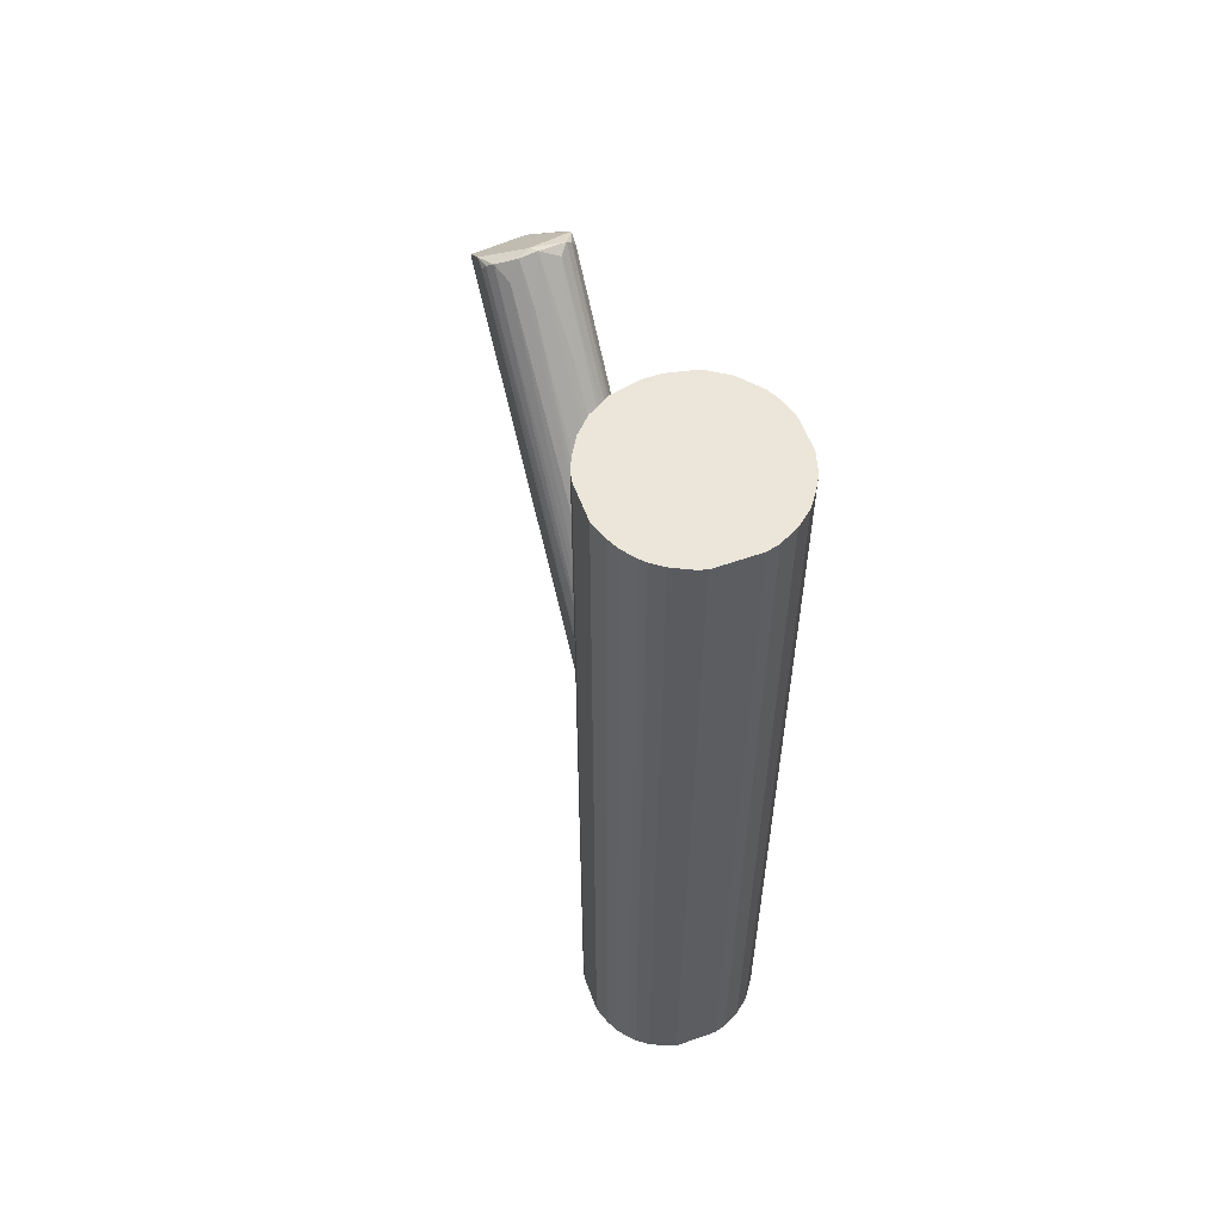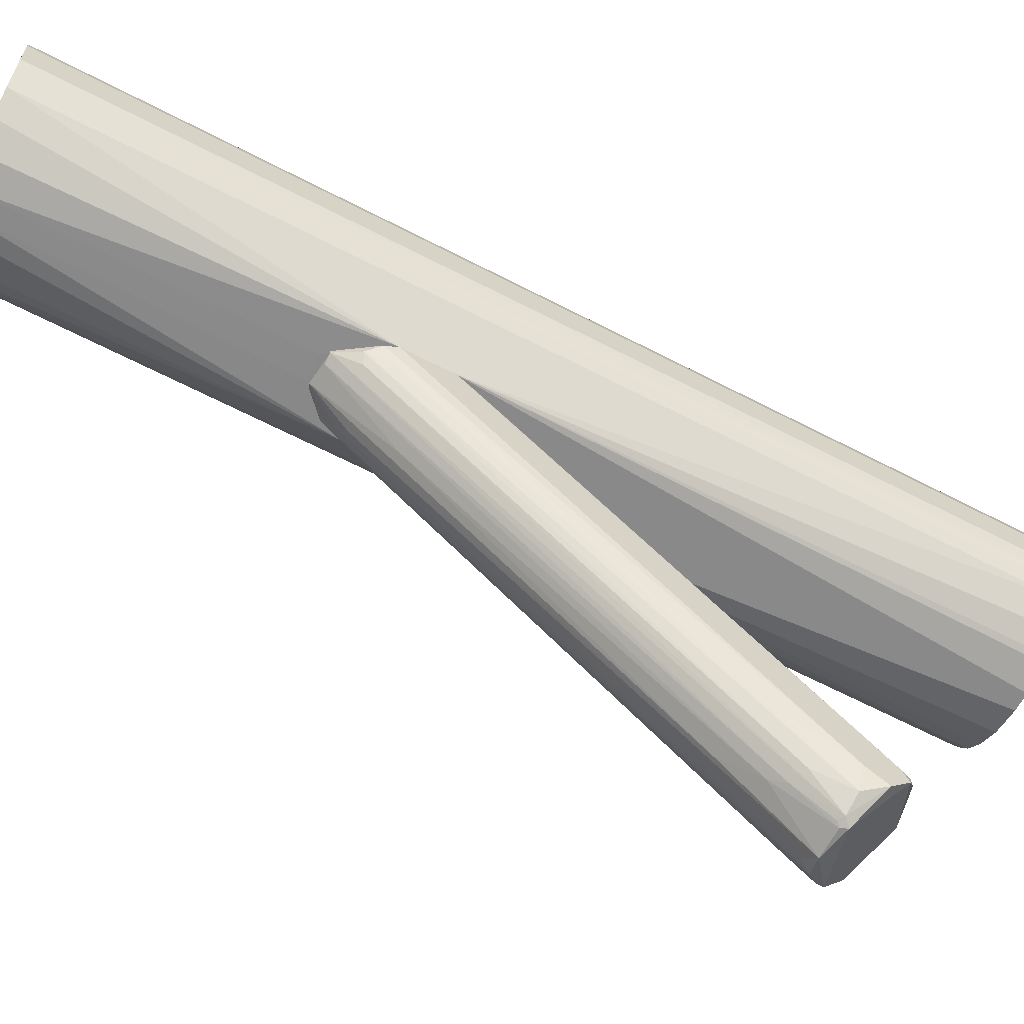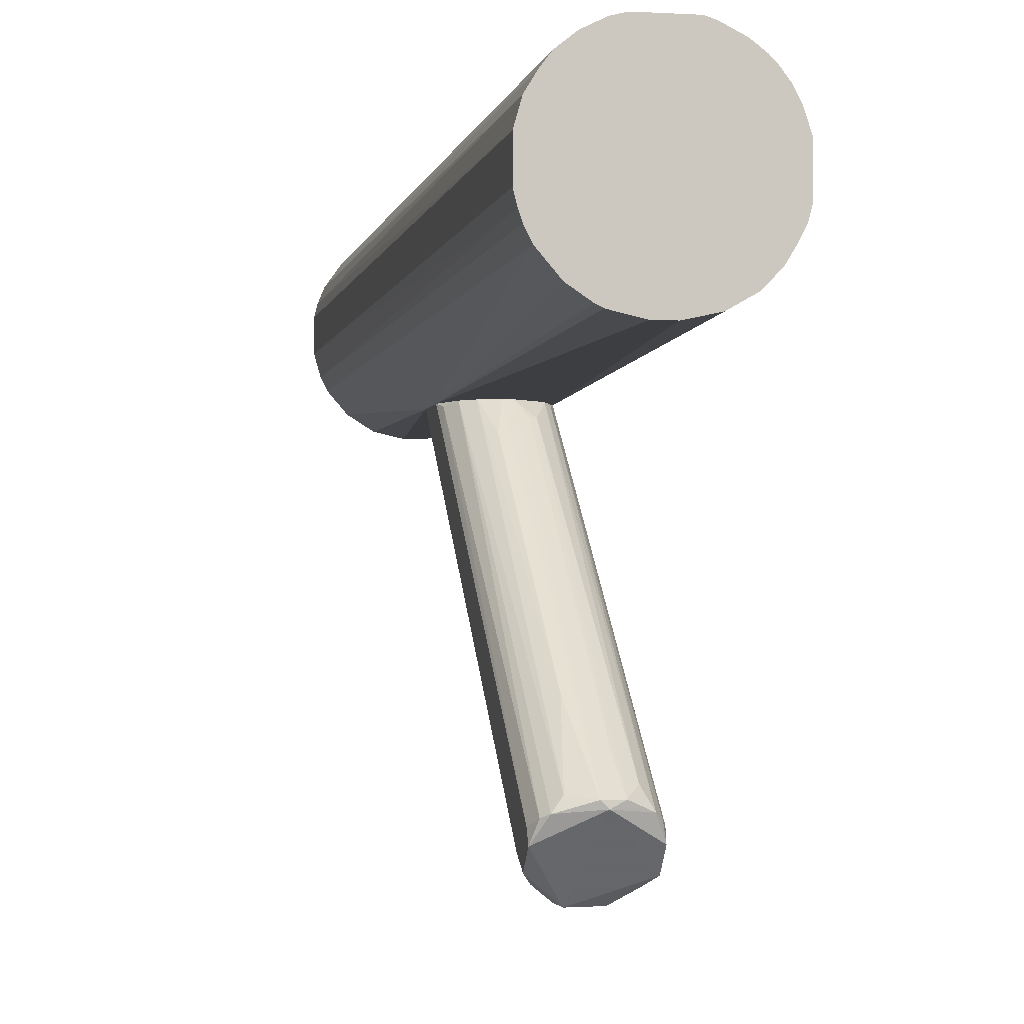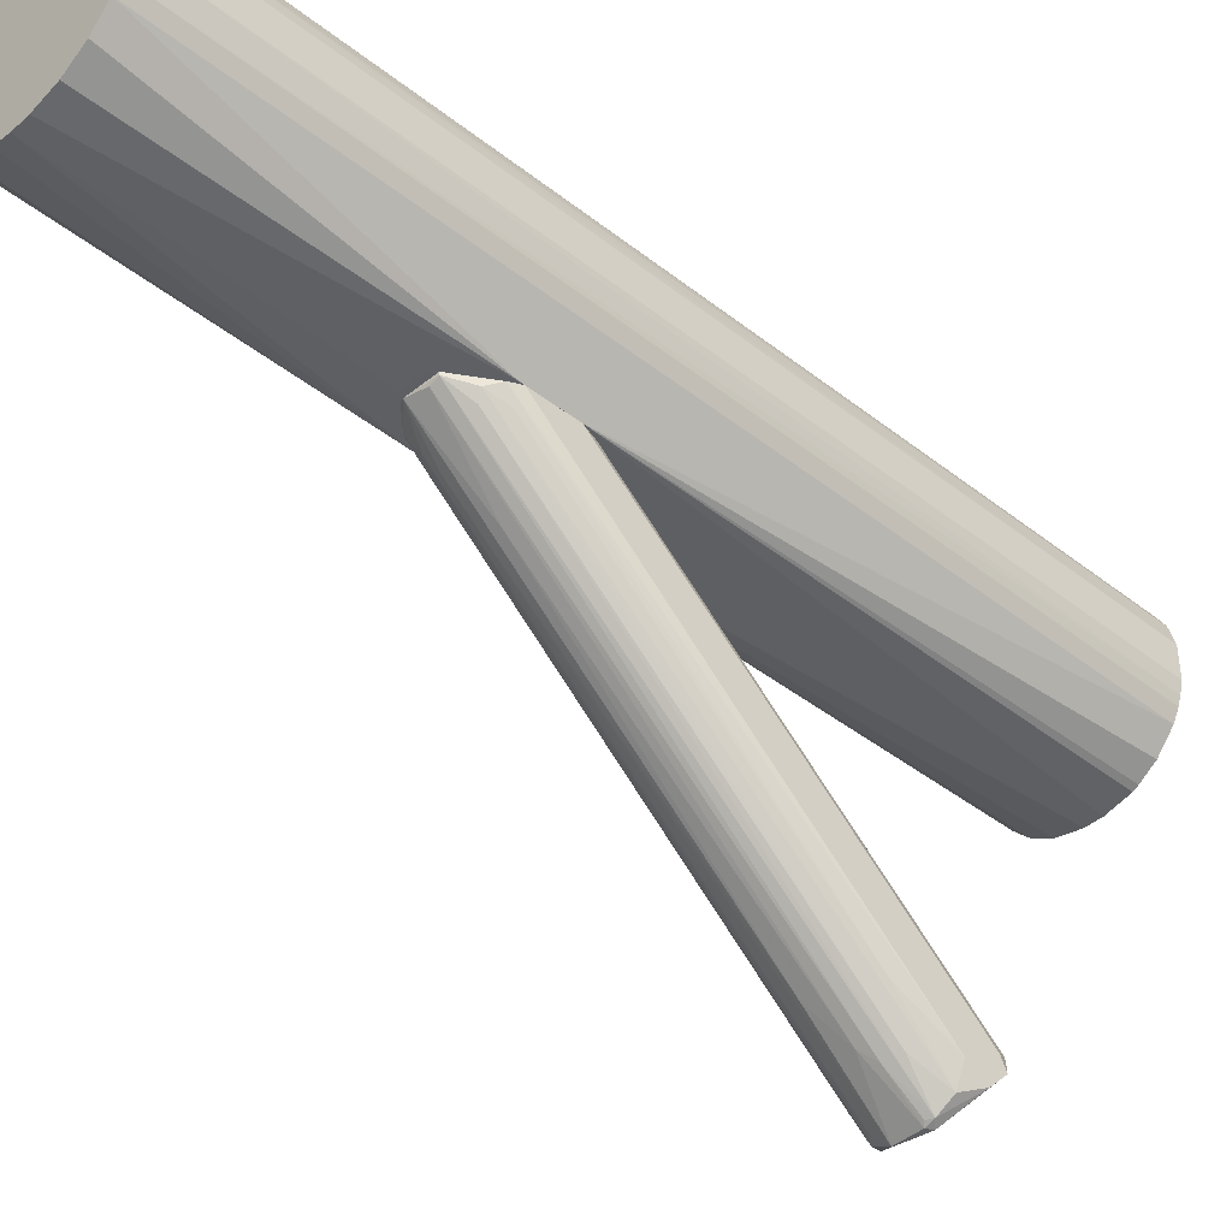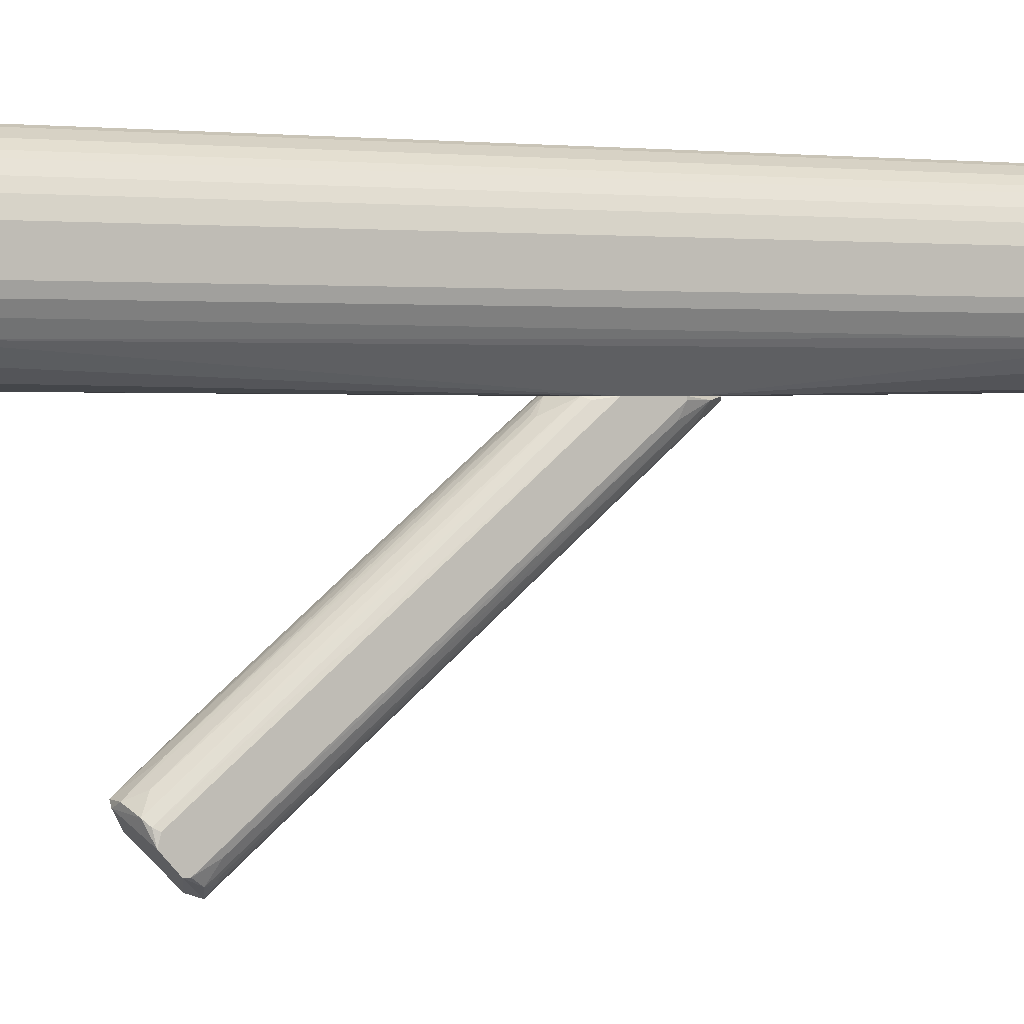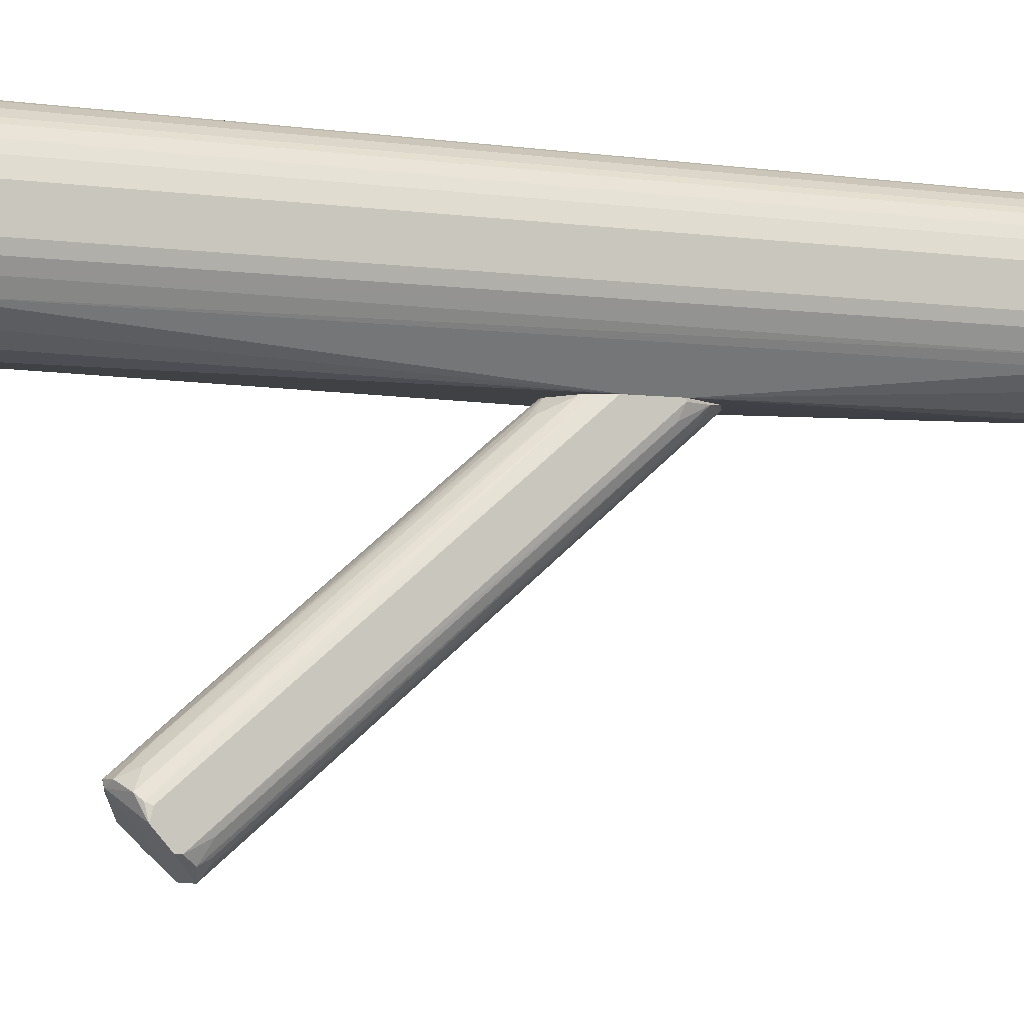
<metadata>
{"format":"obj","ext":"obj","renderer":"f3d","projection":"perspective","resolution":1024,"background":"white","views":[{"elev":57.3,"azim":159.8,"up":"+Z"},{"elev":-63.3,"azim":-117.8,"up":"+Y"},{"elev":-2.9,"azim":-11.1,"up":"+Y"},{"elev":-41.7,"azim":-133.4,"up":"+Y"},{"elev":2.2,"azim":67.2,"up":"+Y"},{"elev":-5.5,"azim":68.1,"up":"+Y"}]}
</metadata>
<code>
o convex_0
v -0.04931 0.05643 -0.03427
v -0.01335 -0.2932 0.263
v -0.01662 -0.2899 0.2597
v -0.003552 -0.2148 0.3317
v 0.04873 0.08912 -0.1323
v 0.04873 -0.2703 0.2892
v 0.03565 0.09236 -0.04407
v -0.01989 0.08912 -0.1781
v -0.04931 -0.267 0.2892
v -0.02316 0.0924 -0.03101
v 0.04546 -0.2311 0.312
v 0.02258 0.05643 -0.1388
v -0.04276 -0.2278 0.3153
v -0.04604 0.08908 -0.1421
v 0.02912 -0.2801 0.2565
v 0.04873 0.0924 -0.0735
v -0.0395 -0.2768 0.2663
v 0.01604 0.07606 -0.008156
v 0.02912 -0.2049 0.3088
v 0.01277 0.08912 -0.1814
v -0.04931 0.09236 -0.129
v 0.03892 0.08908 -0.1585
v 0.01604 -0.2932 0.263
v -0.04931 -0.2474 0.3088
v -0.03623 0.09236 -0.04407
v -0.02643 -0.2115 0.3186
v 0.04546 -0.2572 0.2565
v -0.0297 0.07277 -0.1519
v 0.04873 -0.2474 0.3088
v -0.003552 0.0924 -0.02448
v -0.003552 -0.2507 0.2107
v 0.01604 -0.2148 0.3283
v 0.01932 0.0924 -0.1781
v -0.01009 0.08583 -0.1781
v -0.04931 -0.254 0.2663
v -0.04604 0.08908 -0.06039
v -0.0297 -0.2572 0.2303
v -0.01662 -0.2932 0.2696
v -0.01335 -0.1428 0.2467
v -0.03623 0.08259 -0.1552
v 0.03892 -0.2801 0.2695
v 0.04219 0.08908 -0.05059
v 0.03892 -0.2246 0.3186
v 0.002974 -0.2213 0.3317
v -0.04931 -0.2344 0.3022
v 0.02258 0.07602 -0.01137
v 0.006236 0.0924 -0.02448
v -0.03623 -0.2246 0.3219
v 0.02912 0.06949 -0.1486
v 0.04873 -0.2344 0.3055
v -0.04276 -0.218 0.2042
v 0.04546 0.07277 -0.1258
v 0.01277 -0.1821 0.2925
v 0.002974 0.01721 -0.09966
v 0.04873 -0.2703 0.2826
v -0.02316 -0.2899 0.263
v 0.01277 -0.2213 0.178
v -0.04931 0.09236 -0.07676
v -0.01335 0.06296 0.008217
v -0.01989 0.0924 -0.1781
v 0.03565 -0.2736 0.2565
v -0.01335 -0.2605 0.2238
v 0.04873 0.0924 -0.1323
v -0.04276 0.07277 -0.1323
f 51 14 64
f 6 5 16
f 9 1 21
f 12 15 23
f 1 9 24
f 10 25 26
f 6 16 29
f 16 10 30
f 23 2 31
f 10 16 33
f 22 20 33
f 8 20 34
f 17 9 35
f 9 21 35
f 21 14 35
f 13 25 36
f 2 23 38
f 23 6 38
f 24 9 38
f 26 4 39
f 10 26 39
f 14 8 40
f 8 28 40
f 37 17 40
f 28 37 40
f 6 23 41
f 23 15 41
f 22 27 41
f 16 7 42
f 11 16 42
f 7 19 43
f 29 11 43
f 19 32 43
f 42 7 43
f 11 42 43
f 6 29 44
f 32 4 44
f 38 6 44
f 24 38 44
f 29 43 44
f 43 32 44
f 1 24 45
f 24 13 45
f 36 1 45
f 13 36 45
f 19 7 46
f 32 19 46
f 7 16 47
f 30 4 47
f 16 30 47
f 46 7 47
f 18 46 47
f 13 24 48
f 25 13 48
f 4 26 48
f 26 25 48
f 44 4 48
f 24 44 48
f 15 12 49
f 12 20 49
f 20 22 49
f 16 11 50
f 11 29 50
f 29 16 50
f 17 35 51
f 35 14 51
f 22 5 52
f 27 22 52
f 4 32 53
f 46 18 53
f 32 46 53
f 47 4 53
f 18 47 53
f 34 20 54
f 31 34 54
f 5 6 55
f 6 41 55
f 41 27 55
f 52 5 55
f 27 52 55
f 3 2 56
f 9 17 56
f 28 8 56
f 17 37 56
f 37 28 56
f 2 38 56
f 38 9 56
f 20 12 57
f 12 23 57
f 23 31 57
f 54 20 57
f 31 54 57
f 21 1 58
f 10 21 58
f 25 10 58
f 1 36 58
f 36 25 58
f 4 30 59
f 30 10 59
f 39 4 59
f 10 39 59
f 8 14 60
f 20 8 60
f 21 10 60
f 14 21 60
f 10 33 60
f 33 20 60
f 41 15 61
f 22 41 61
f 15 49 61
f 49 22 61
f 2 3 62
f 31 2 62
f 8 34 62
f 34 31 62
f 3 56 62
f 56 8 62
f 16 5 63
f 5 22 63
f 33 16 63
f 22 33 63
f 14 40 64
f 40 17 64
f 17 51 64
o convex_1
v -0.02315 0.2917 0.5015
v -0.01336 0.0924 -0.1846
v 0.01278 0.0924 -0.1846
v 0.02585 0.2917 -0.5015
v 0.09775 0.1741 0.5015
v -0.09505 0.1643 0.5015
v -0.09833 0.2133 -0.5015
v 0.09447 0.161 -0.5015
v 0.03892 0.1022 0.5015
v 0.07487 0.2623 0.5015
v -0.06564 0.1186 -0.5015
v 0.0912 0.2362 -0.5015
v -0.07217 0.2656 0.5015
v -0.05584 0.2787 -0.5015
v -0.04603 0.1055 0.5015
v 0.06178 0.1153 -0.5015
v 0.04873 0.09242 -0.07678
v -0.04929 0.0924 -0.08002
v -0.09178 0.1545 -0.5015
v -0.09833 0.2133 0.5015
v 0.02585 0.2917 0.5015
v -0.01008 0.09568 -0.5015
v 0.07813 0.1316 0.5015
v 0.09775 0.2166 0.5015
v 0.05526 0.2787 -0.5015
v -0.08852 0.2427 -0.5015
v -0.01008 0.09568 0.5015
v -0.08524 0.1414 0.5015
v -0.02315 0.2917 -0.5015
v 0.09775 0.2166 -0.5015
v -0.09833 0.1774 -0.5015
v 0.07813 0.1316 -0.5015
v -0.09178 0.2362 0.5015
v 0.07487 0.2623 -0.5015
v -0.03622 0.2885 0.5015
v 0.02911 0.09894 -0.5015
v 0.05526 0.2787 0.5015
v -0.08524 0.1414 -0.5015
v 0.08466 0.2492 0.5015
v -0.07217 0.2656 -0.5015
v 0.09775 0.1741 -0.5015
v -0.0395 0.1022 -0.5015
v -0.09833 0.1774 0.5015
v 0.08794 0.148 0.5015
v -0.06564 0.1186 0.5015
v -0.05584 0.2787 0.5015
v 0.06178 0.1153 0.5015
v 0.009499 0.09568 0.5015
v 0.04873 0.09242 -0.1355
v -0.03622 0.2885 -0.5015
v 0.03564 0.2885 0.5015
v -0.04929 0.0924 -0.1323
v -0.08198 0.2525 0.5015
v 0.0912 0.2362 0.5015
v 0.06833 0.2689 -0.5015
v 0.08466 0.1414 -0.5015
v 0.08466 0.2492 -0.5015
v 0.09447 0.161 0.5015
v -0.09505 0.2264 -0.5015
v 0.03564 0.2885 -0.5015
v -0.0395 0.1022 0.5015
v 0.009499 0.09568 -0.5015
v -0.09178 0.1545 0.5015
v 0.06833 0.2689 0.5015
f 119 101 128
f 69 65 70
f 71 68 72
f 69 70 73
f 65 69 74
f 71 72 75
f 72 68 76
f 70 65 77
f 68 71 78
f 73 70 79
f 75 72 80
f 66 67 82
f 67 81 82
f 71 75 83
f 70 77 84
f 68 65 85
f 65 74 85
f 67 66 86
f 75 80 86
f 69 73 87
f 74 69 88
f 76 68 89
f 78 71 90
f 73 79 91
f 79 70 92
f 65 68 93
f 68 78 93
f 72 76 94
f 88 69 94
f 76 88 94
f 83 70 95
f 71 83 95
f 84 71 95
f 80 72 96
f 87 81 96
f 84 77 97
f 76 89 98
f 77 65 99
f 65 93 99
f 86 80 100
f 85 74 101
f 83 75 102
f 82 92 102
f 92 83 102
f 74 88 103
f 98 74 103
f 77 78 104
f 78 90 104
f 69 72 105
f 94 69 105
f 72 94 105
f 75 86 106
f 70 84 107
f 95 70 107
f 84 95 107
f 69 87 108
f 82 79 109
f 79 92 109
f 92 82 109
f 78 77 110
f 77 99 110
f 99 78 110
f 73 81 111
f 87 73 111
f 81 87 111
f 81 73 112
f 82 81 112
f 73 91 112
f 91 82 112
f 81 67 113
f 80 96 113
f 96 81 113
f 100 80 113
f 93 78 114
f 78 99 114
f 99 93 114
f 68 85 115
f 85 101 115
f 101 89 115
f 66 82 116
f 86 66 116
f 102 75 116
f 82 102 116
f 75 106 116
f 106 86 116
f 97 77 117
f 90 97 117
f 77 104 117
f 104 90 117
f 88 76 118
f 103 88 118
f 76 103 118
f 74 98 119
f 98 89 119
f 89 101 119
f 96 72 120
f 87 96 120
f 72 108 120
f 108 87 120
f 76 98 121
f 103 76 121
f 98 103 121
f 72 69 122
f 69 108 122
f 108 72 122
f 71 84 123
f 90 71 123
f 84 97 123
f 97 90 123
f 89 68 124
f 68 115 124
f 115 89 124
f 79 82 125
f 91 79 125
f 82 91 125
f 67 86 126
f 86 100 126
f 113 67 126
f 100 113 126
f 70 83 127
f 92 70 127
f 83 92 127
f 101 74 128
f 74 119 128

</code>
